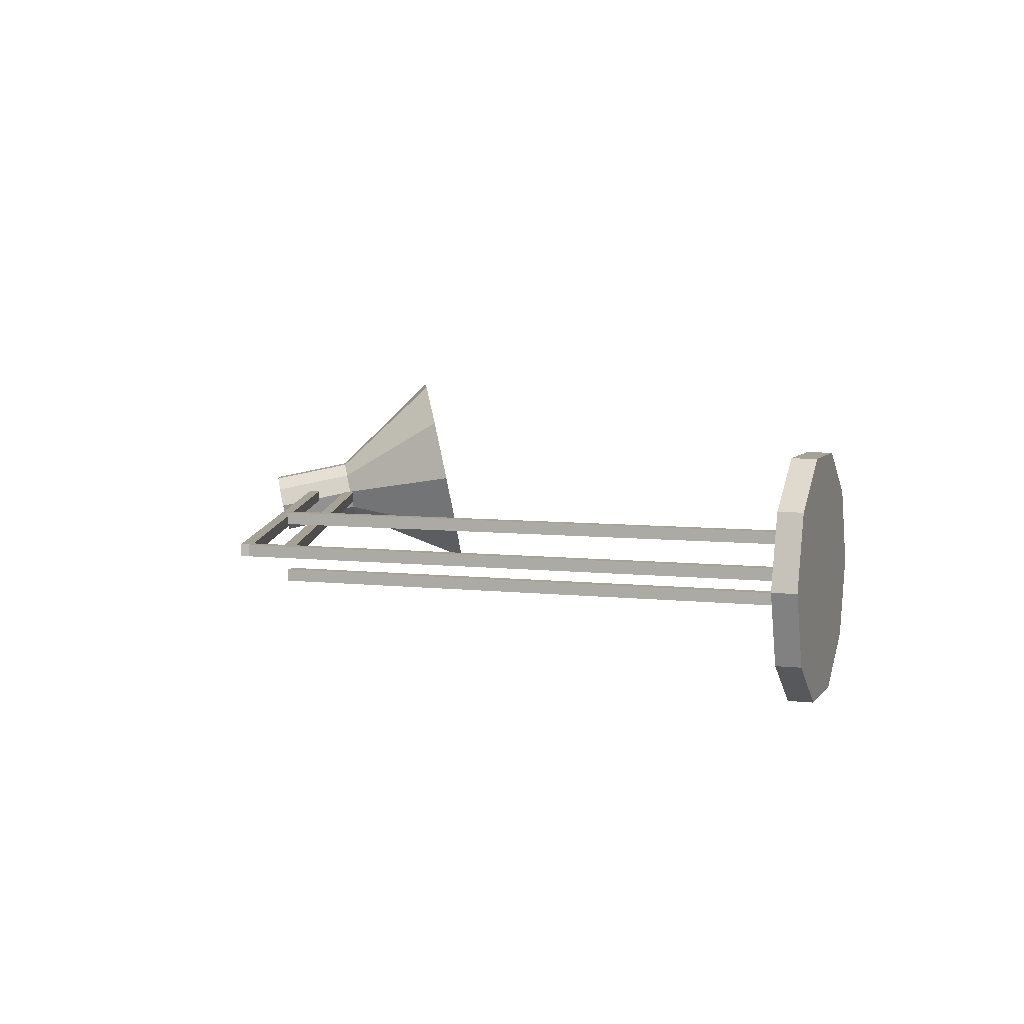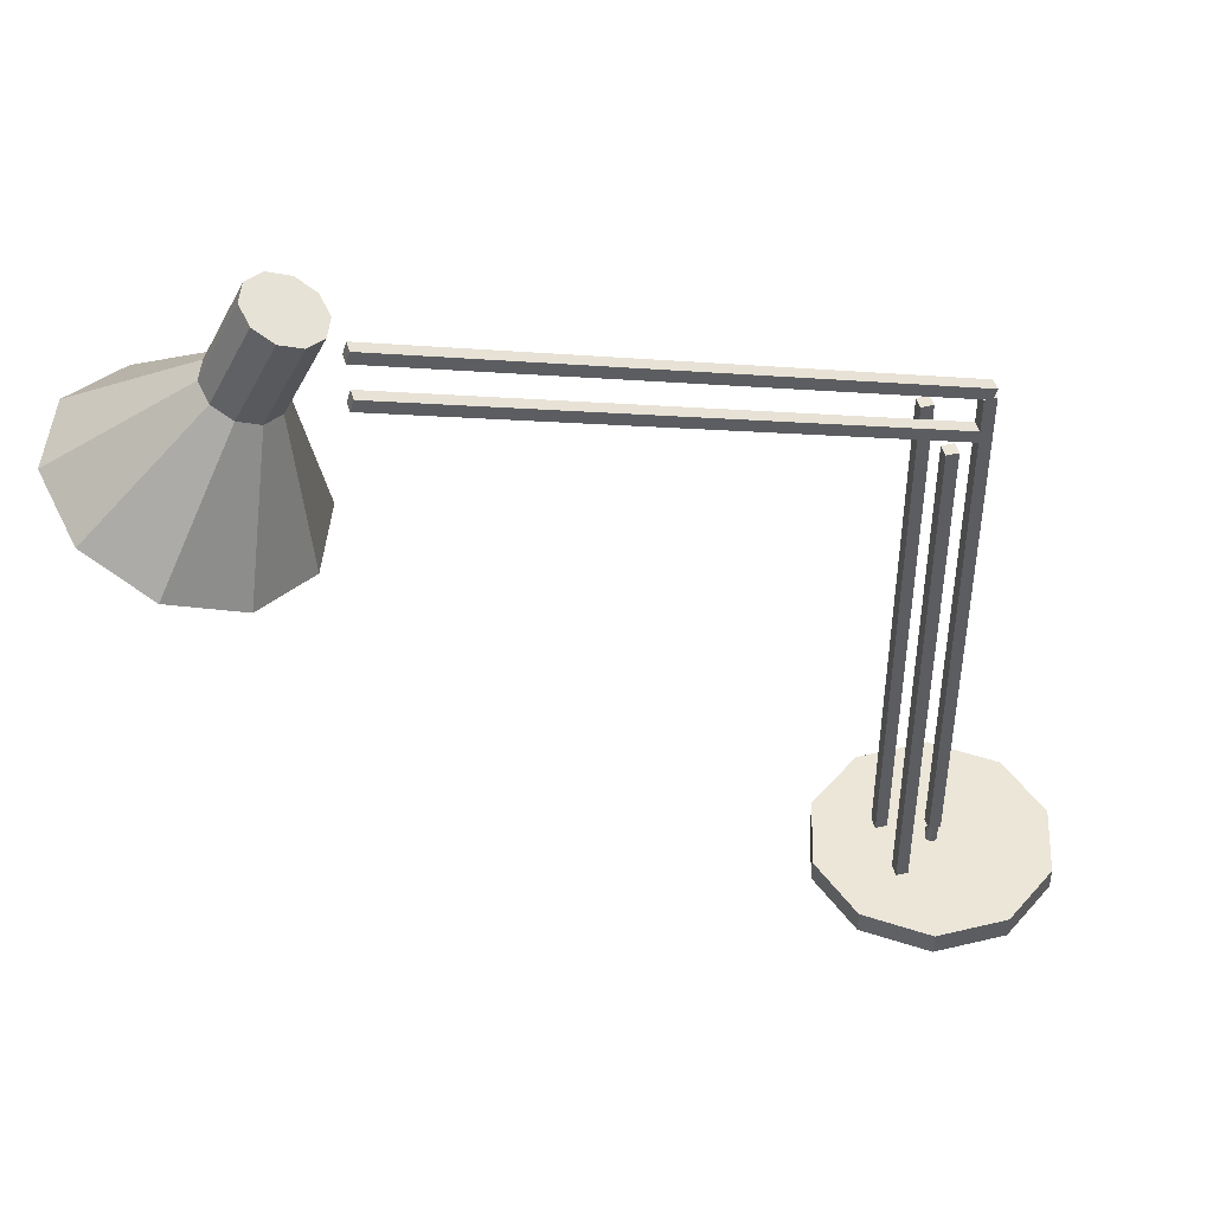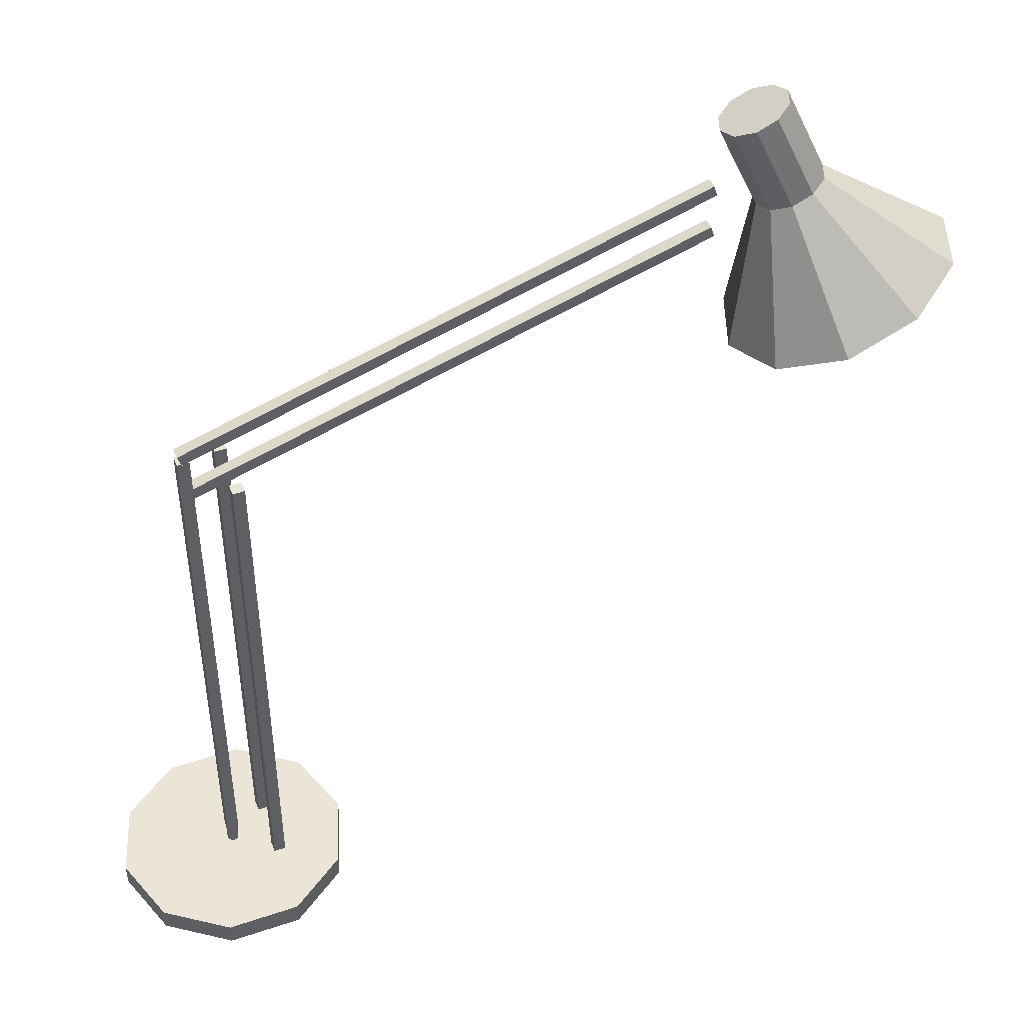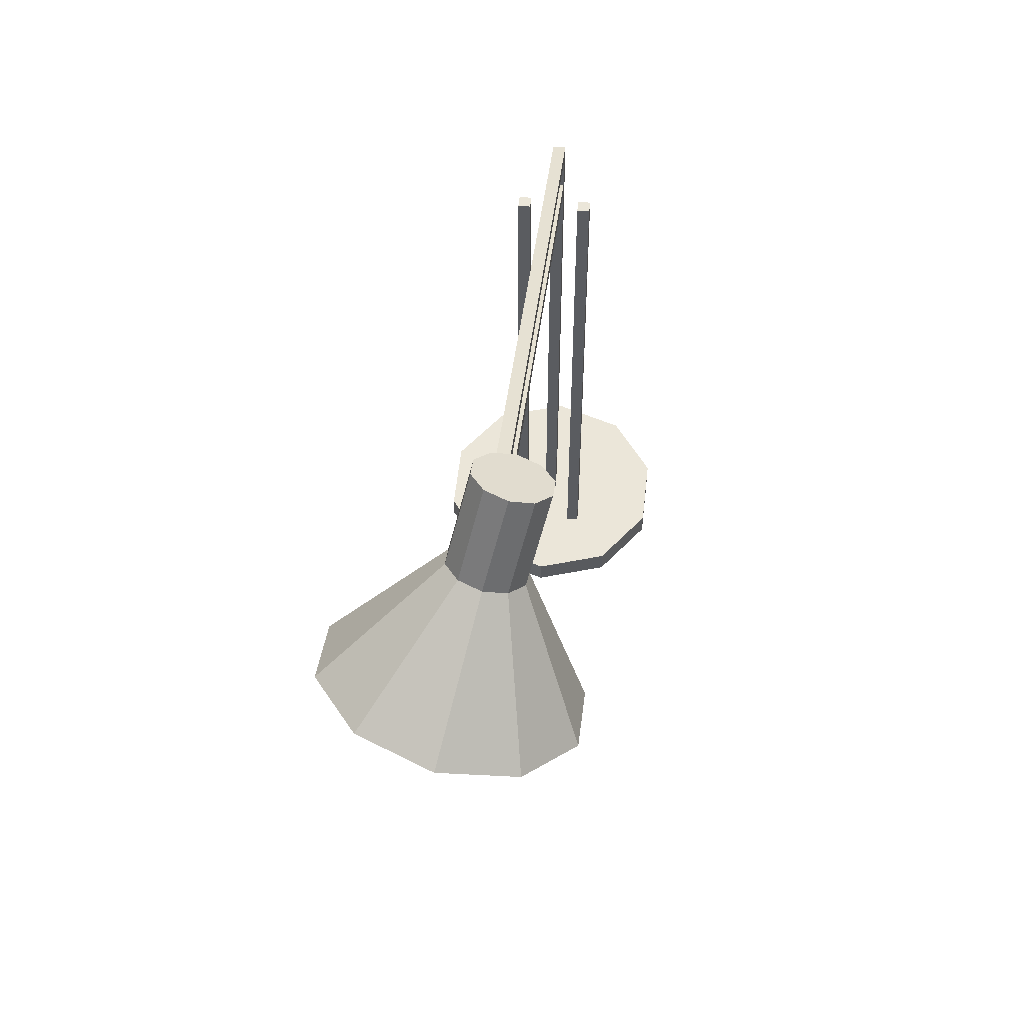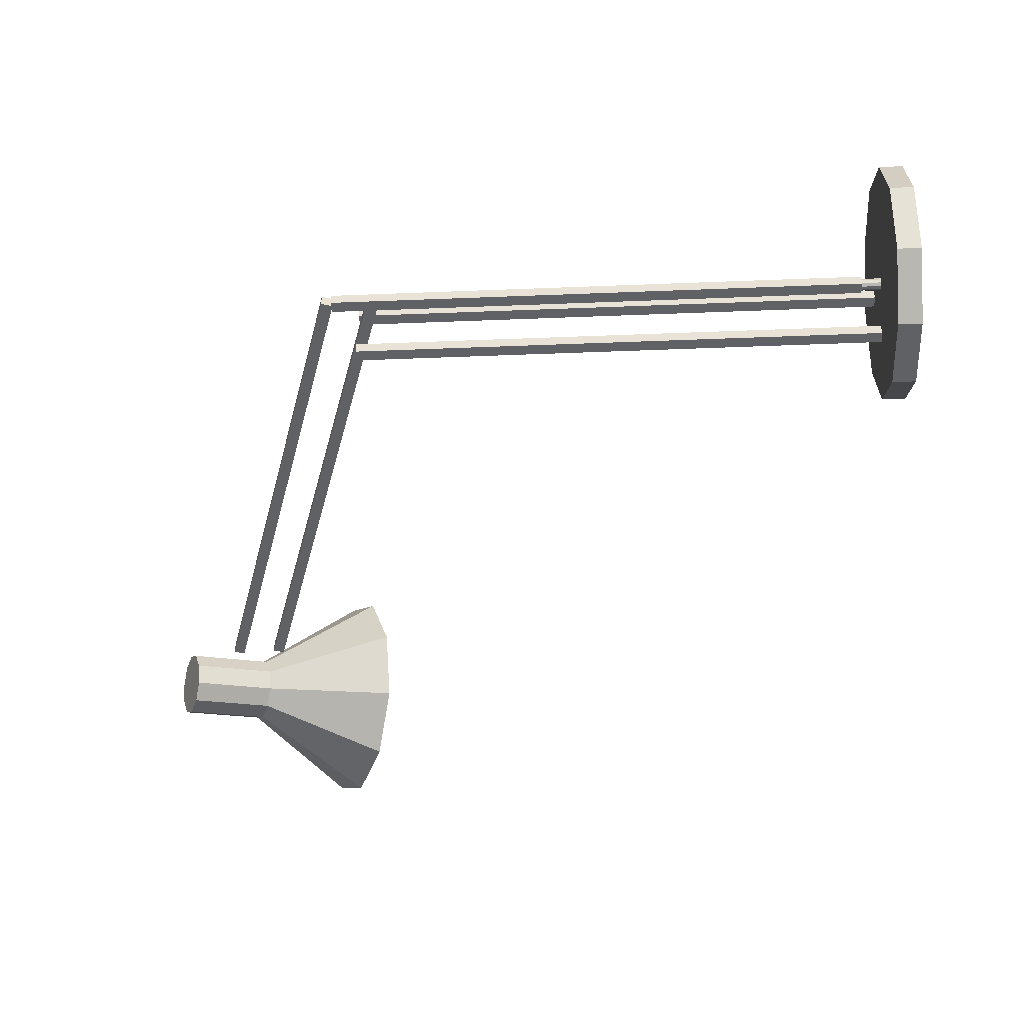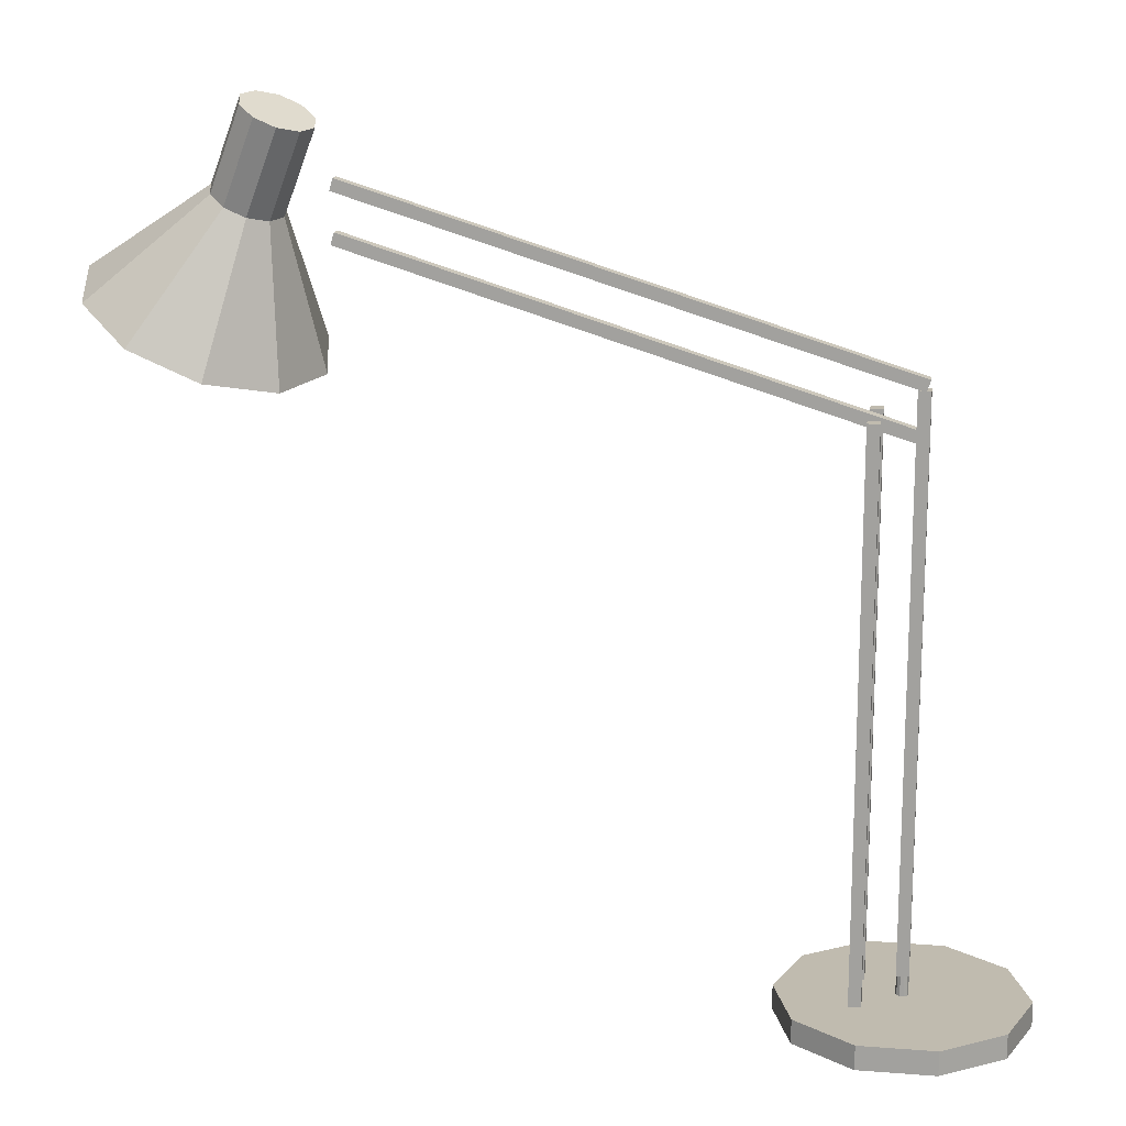
<metadata>
{"format":"obj","ext":"obj","renderer":"f3d","projection":"perspective","resolution":1024,"background":"white","views":[{"elev":6.3,"azim":-70.9,"up":"+Z"},{"elev":46.4,"azim":164.6,"up":"+Y"},{"elev":45.7,"azim":-21.1,"up":"+Y"},{"elev":55.2,"azim":96.3,"up":"+Y"},{"elev":-46.5,"azim":-87.4,"up":"+Z"},{"elev":16.0,"azim":-170.9,"up":"+Y"}]}
</metadata>
<code>
o m613
v 0.1609 0.07678 0.1481
v 0.1597 0.07678 0.1519
v 0.1609 0.05089 0.1481
v 0.1597 0.05089 0.1519
v 0.1544 0.05089 0.1481
v 0.1544 0.07678 0.1481
v 0.1564 0.07678 0.1543
v 0.1564 0.05089 0.1543
v 0.1524 0.07678 0.1543
v 0.1524 0.05089 0.1543
v 0.1492 0.07678 0.1519
v 0.1492 0.05089 0.1519
v 0.148 0.07678 0.1481
v 0.148 0.05089 0.1481
v 0.1492 0.07678 0.1443
v 0.1492 0.05089 0.1443
v 0.1524 0.07678 0.142
v 0.1524 0.05089 0.142
v 0.1564 0.07678 0.142
v 0.1564 0.05089 0.142
v 0.1597 0.07678 0.1443
v 0.1597 0.05089 0.1443
v 0.148 0.0727 0.1416
v 0.1609 0.0727 0.1416
v 0.1609 0.6682 0.1416
v 0.148 0.6682 0.1416
v 0.148 0.0727 0.1546
v 0.1609 0.0727 0.1546
v 0.1609 0.6682 0.1546
v 0.148 0.6682 0.1546
v 0.1933 0.04681 0.174
v 0.2062 0.04681 0.174
v 0.2062 0.6423 0.174
v 0.1933 0.6423 0.174
v 0.1933 0.04681 0.1869
v 0.2062 0.04681 0.1869
v 0.2062 0.6423 0.1869
v 0.1933 0.6423 0.1869
v 0.1933 0.04681 0.1093
v 0.2062 0.04681 0.1093
v 0.2062 0.6423 0.1093
v 0.1933 0.6423 0.1093
v 0.1933 0.04681 0.1222
v 0.2062 0.04681 0.1222
v 0.2062 0.6423 0.1222
v 0.1933 0.6423 0.1222
v 0.7817 0.8831 0.1388
v 0.9463 0.7625 0.2519
v 0.8558 0.7078 0.1774
v 0.8831 0.7459 0.298
v 0.8094 0.7147 0.298
v 0.7534 0.6809 0.2519
v 0.7365 0.6574 0.1774
v 0.7652 0.6531 0.1028
v 0.8285 0.6697 0.05671
v 0.9021 0.7008 0.05671
v 0.9581 0.7347 0.1028
v 0.975 0.7582 0.1774
v 0.8026 0.9332 0.1311
v 0.794 0.9345 0.1534
v 0.8397 0.8456 0.1504
v 0.8311 0.8469 0.1727
v 0.775 0.9296 0.1673
v 0.8121 0.8419 0.1866
v 0.7529 0.9202 0.1673
v 0.79 0.8326 0.1866
v 0.7361 0.9101 0.1534
v 0.7732 0.8224 0.1727
v 0.7311 0.903 0.1311
v 0.7681 0.8154 0.1504
v 0.7397 0.9017 0.1087
v 0.7767 0.8141 0.128
v 0.7587 0.9067 0.09488
v 0.7957 0.8191 0.1142
v 0.7808 0.916 0.09488
v 0.8178 0.8284 0.1142
v 0.7975 0.9262 0.1087
v 0.8346 0.8385 0.128
v 0.1489 0.6789 0.1416
v 0.1528 0.6665 0.1416
v 0.7216 0.8425 0.1416
v 0.7178 0.8548 0.1416
v 0.1489 0.6789 0.1546
v 0.1528 0.6665 0.1546
v 0.7216 0.8425 0.1546
v 0.7178 0.8548 0.1546
v 0.1489 0.6271 0.1416
v 0.1528 0.6147 0.1416
v 0.7216 0.7907 0.1416
v 0.7178 0.8031 0.1416
v 0.1489 0.6271 0.1546
v 0.1528 0.6147 0.1546
v 0.7216 0.7907 0.1546
v 0.7178 0.8031 0.1546
v 0.2592 0.05089 0.2242
v 0.2592 0.025 0.2242
v 0.1944 0.05089 0.2712
v 0.1944 0.025 0.2712
v 0.1144 0.05089 0.2712
v 0.1144 0.025 0.2712
v 0.04972 0.05089 0.2242
v 0.04972 0.025 0.2242
v 0.025 0.05089 0.1481
v 0.025 0.025 0.1481
v 0.04972 0.05089 0.07202
v 0.04972 0.025 0.07202
v 0.1144 0.05089 0.025
v 0.1144 0.025 0.025
v 0.1944 0.05089 0.025
v 0.1944 0.025 0.025
v 0.2592 0.05089 0.07202
v 0.2592 0.025 0.07202
v 0.2839 0.05089 0.1481
v 0.2839 0.025 0.1481
v 0.8164 0.8682 0.1494
v 0.8156 0.8701 0.1529
v 0.7918 0.86 0.1529
v 0.7901 0.864 0.1481
v 0.8139 0.8741 0.1481
v 0.8142 0.8734 0.1545
v 0.7904 0.8633 0.1545
v 0.8127 0.877 0.1537
v 0.7888 0.8669 0.1537
v 0.8116 0.8795 0.1508
v 0.7878 0.8694 0.1508
v 0.8114 0.8799 0.1468
v 0.7876 0.8698 0.1468
v 0.8122 0.8781 0.1433
v 0.7884 0.868 0.1433
v 0.8136 0.8748 0.1417
v 0.7898 0.8647 0.1417
v 0.8152 0.8712 0.1425
v 0.7913 0.8611 0.1425
v 0.8162 0.8687 0.1454
v 0.7924 0.8586 0.1454
v 0.7925 0.8582 0.1494
f 1 2 3
f 2 4 3
f 5 3 4
f 6 2 1
f 2 7 4
f 7 8 4
f 5 4 8
f 6 7 2
f 7 9 8
f 9 10 8
f 5 8 10
f 6 9 7
f 9 11 10
f 11 12 10
f 5 10 12
f 6 11 9
f 11 13 12
f 13 14 12
f 5 12 14
f 6 13 11
f 13 15 14
f 15 16 14
f 5 14 16
f 6 15 13
f 15 17 16
f 17 18 16
f 5 16 18
f 6 17 15
f 17 19 18
f 19 20 18
f 5 18 20
f 6 19 17
f 19 21 20
f 21 22 20
f 5 20 22
f 6 21 19
f 21 1 22
f 1 3 22
f 5 22 3
f 6 1 21
f 23 26 24
f 24 26 25
f 23 28 27
f 23 24 28
f 23 27 26
f 26 27 30
f 26 30 29
f 26 29 25
f 24 29 28
f 24 25 29
f 28 30 27
f 28 29 30
f 31 34 32
f 32 34 33
f 31 36 35
f 31 32 36
f 31 35 34
f 34 35 38
f 34 38 37
f 34 37 33
f 32 37 36
f 32 33 37
f 36 38 35
f 36 37 38
f 39 42 40
f 40 42 41
f 39 44 43
f 39 40 44
f 39 43 42
f 42 43 46
f 42 46 45
f 42 45 41
f 40 45 44
f 40 41 45
f 44 46 43
f 44 45 46
f 47 48 58
f 49 58 48
f 47 50 48
f 49 48 50
f 47 51 50
f 49 50 51
f 47 52 51
f 49 51 52
f 47 53 52
f 49 52 53
f 47 54 53
f 49 53 54
f 47 55 54
f 49 54 55
f 47 56 55
f 49 55 56
f 47 57 56
f 49 56 57
f 47 58 57
f 49 57 58
f 59 60 61
f 60 62 61
f 60 63 62
f 63 64 62
f 63 65 64
f 65 66 64
f 65 67 66
f 67 68 66
f 67 69 68
f 69 70 68
f 69 71 70
f 71 72 70
f 71 73 72
f 73 74 72
f 73 75 74
f 75 76 74
f 75 77 76
f 77 78 76
f 77 59 78
f 59 61 78
f 79 82 80
f 80 82 81
f 79 84 83
f 79 80 84
f 79 83 82
f 82 83 86
f 82 86 85
f 82 85 81
f 80 85 84
f 80 81 85
f 84 86 83
f 84 85 86
f 87 90 88
f 88 90 89
f 87 92 91
f 87 88 92
f 87 91 90
f 90 91 94
f 90 94 93
f 90 93 89
f 88 93 92
f 88 89 93
f 92 94 91
f 92 93 94
f 113 95 114
f 95 96 114
f 95 97 96
f 97 98 96
f 97 99 98
f 99 100 98
f 99 101 100
f 101 102 100
f 101 103 102
f 103 104 102
f 103 105 104
f 105 106 104
f 105 107 106
f 107 108 106
f 107 109 108
f 109 110 108
f 109 111 110
f 111 112 110
f 111 113 112
f 113 114 112
f 115 116 136
f 116 117 136
f 118 136 117
f 119 116 115
f 116 120 117
f 120 121 117
f 118 117 121
f 119 120 116
f 120 122 121
f 122 123 121
f 118 121 123
f 119 122 120
f 122 124 123
f 124 125 123
f 118 123 125
f 119 124 122
f 124 126 125
f 126 127 125
f 118 125 127
f 119 126 124
f 126 128 127
f 128 129 127
f 118 127 129
f 119 128 126
f 128 130 129
f 130 131 129
f 118 129 131
f 119 130 128
f 130 132 131
f 132 133 131
f 118 131 133
f 119 132 130
f 132 134 133
f 134 135 133
f 118 133 135
f 119 134 132
f 134 115 135
f 115 136 135
f 118 135 136
f 119 115 134
f 63 60 73
f 61 64 72
f 111 103 99
f 102 110 114
f 60 59 77
f 77 75 60
f 75 73 60
f 73 71 69
f 69 67 73
f 67 65 73
f 65 63 73
f 76 78 61
f 61 62 64
f 64 66 68
f 68 70 64
f 70 72 64
f 72 74 76
f 76 61 72
f 99 97 95
f 95 113 99
f 113 111 99
f 111 109 107
f 107 105 111
f 105 103 111
f 103 101 99
f 114 96 98
f 98 100 102
f 102 104 106
f 106 108 110
f 110 112 114
f 114 98 102
f 102 106 110

</code>
